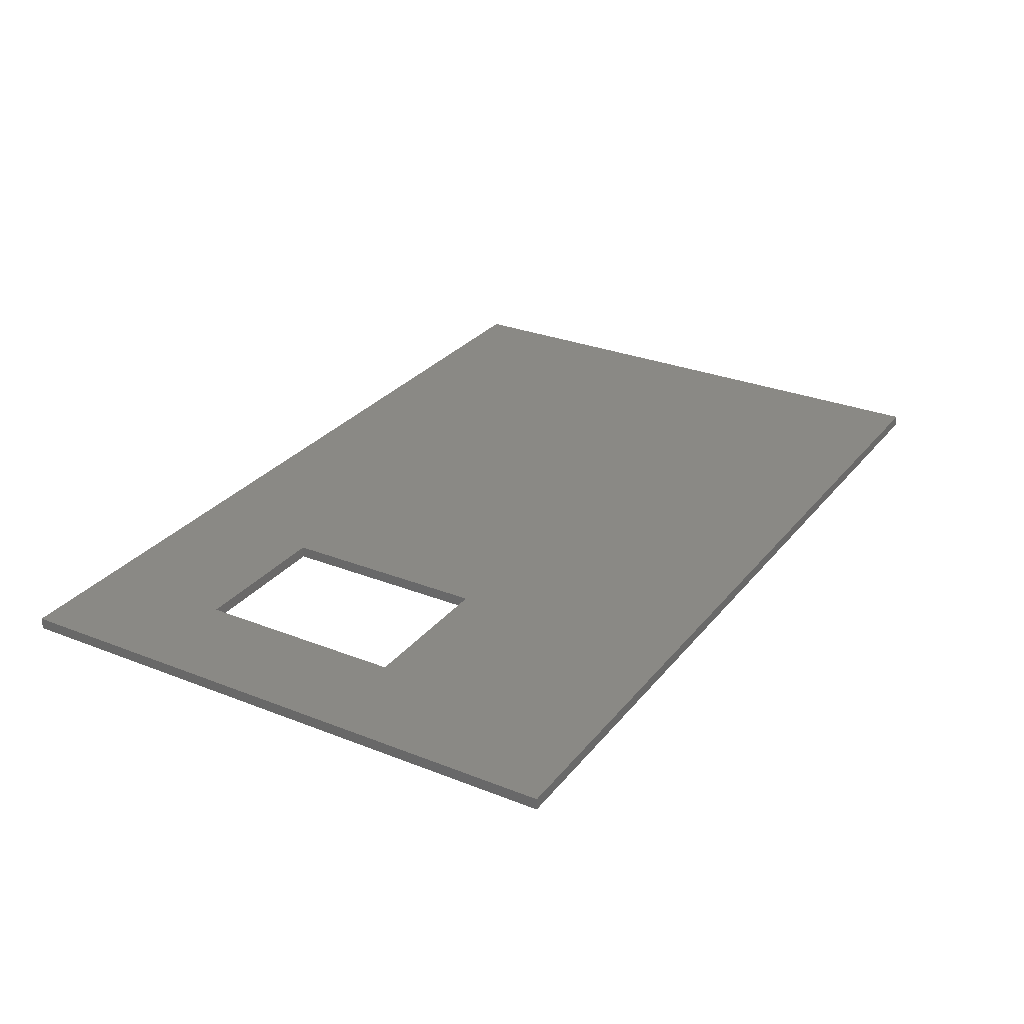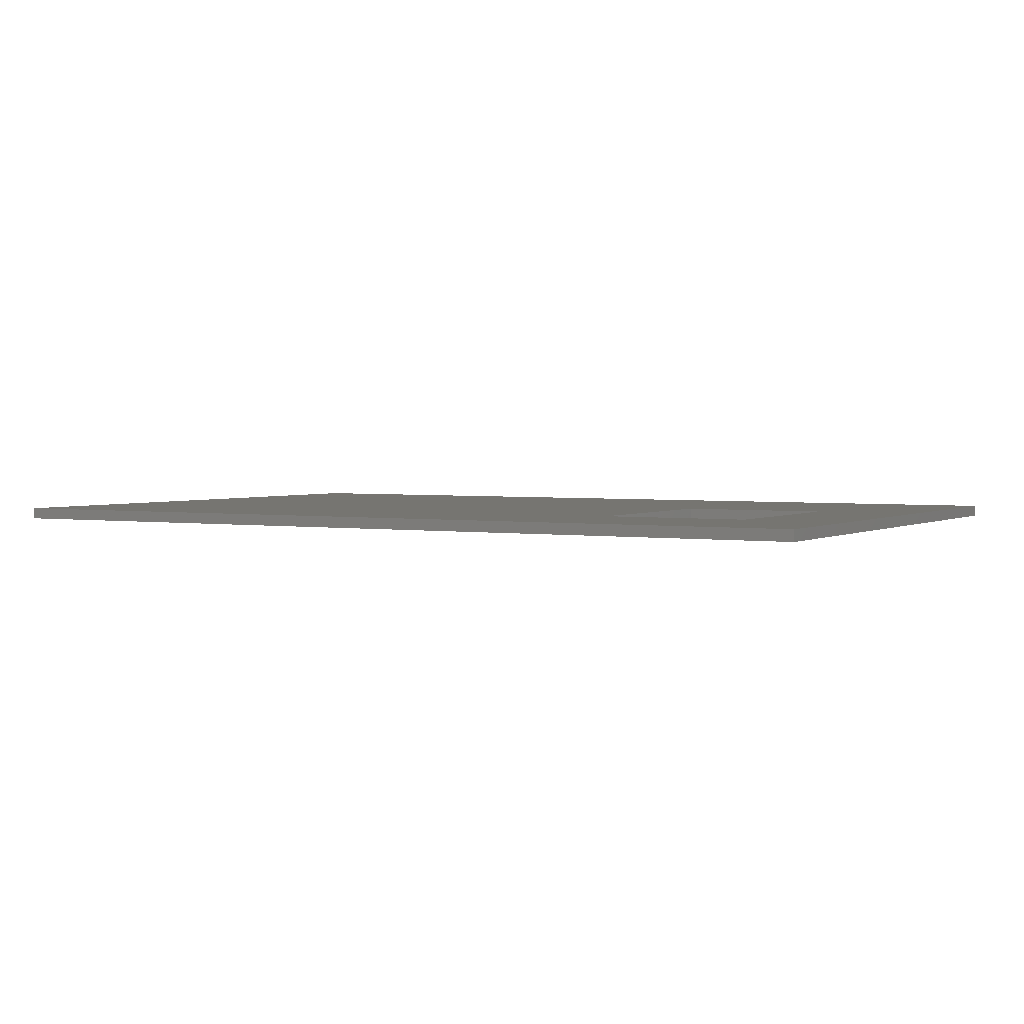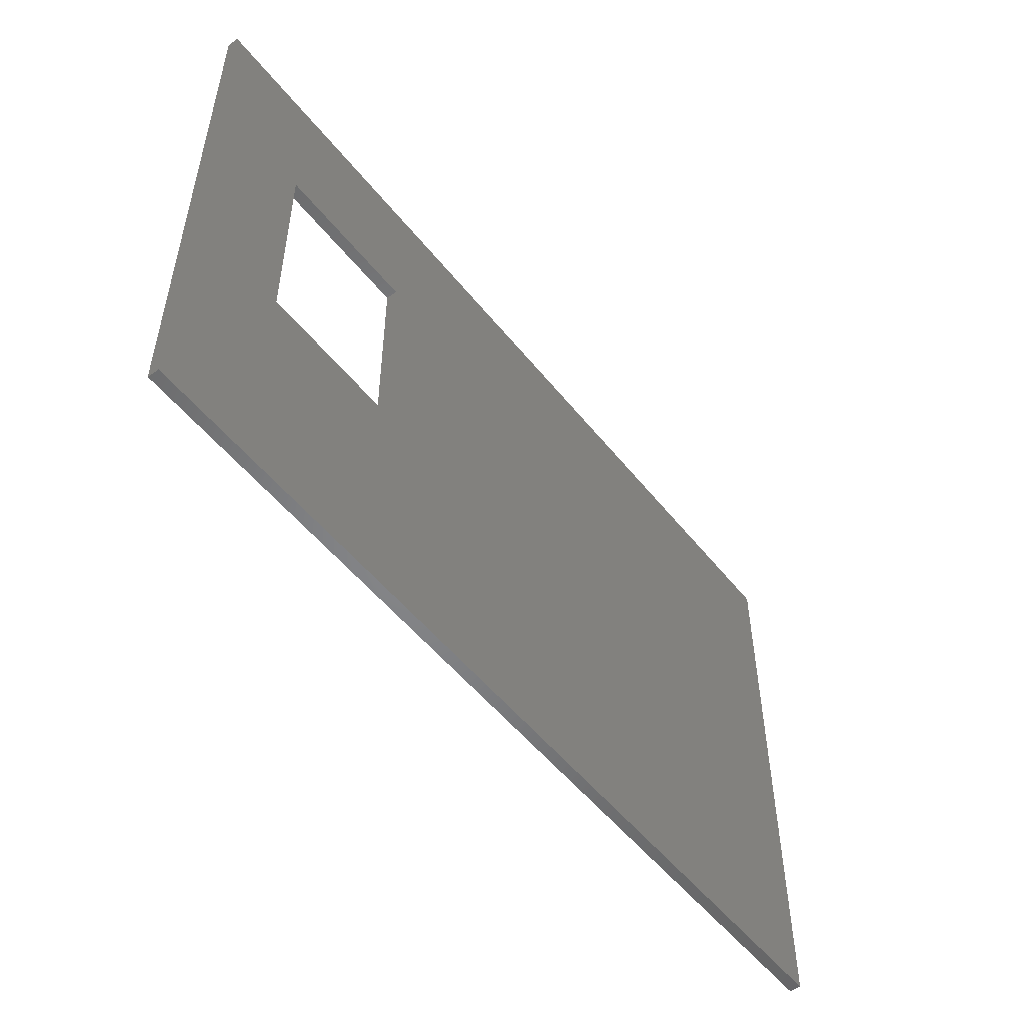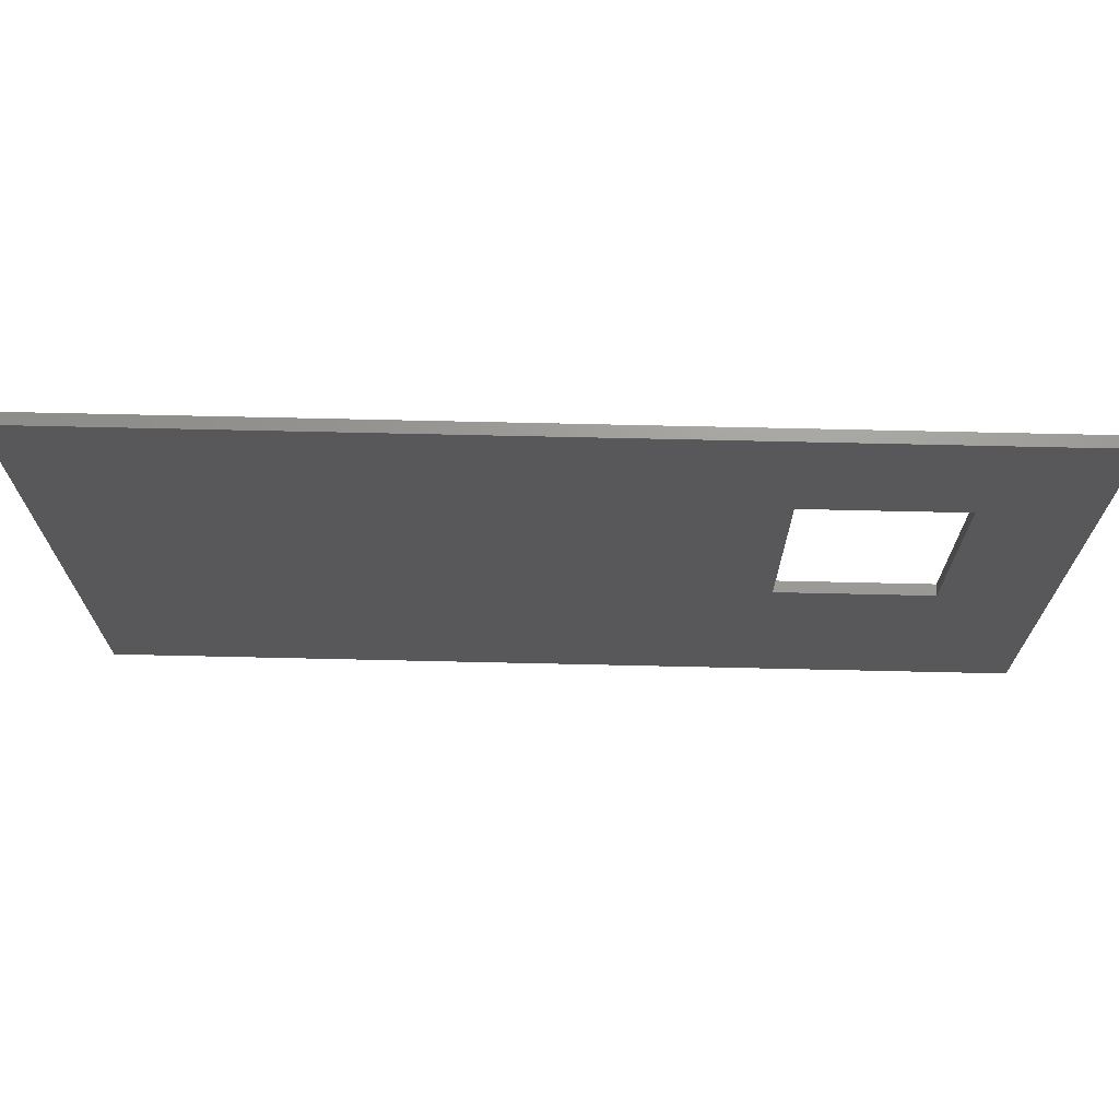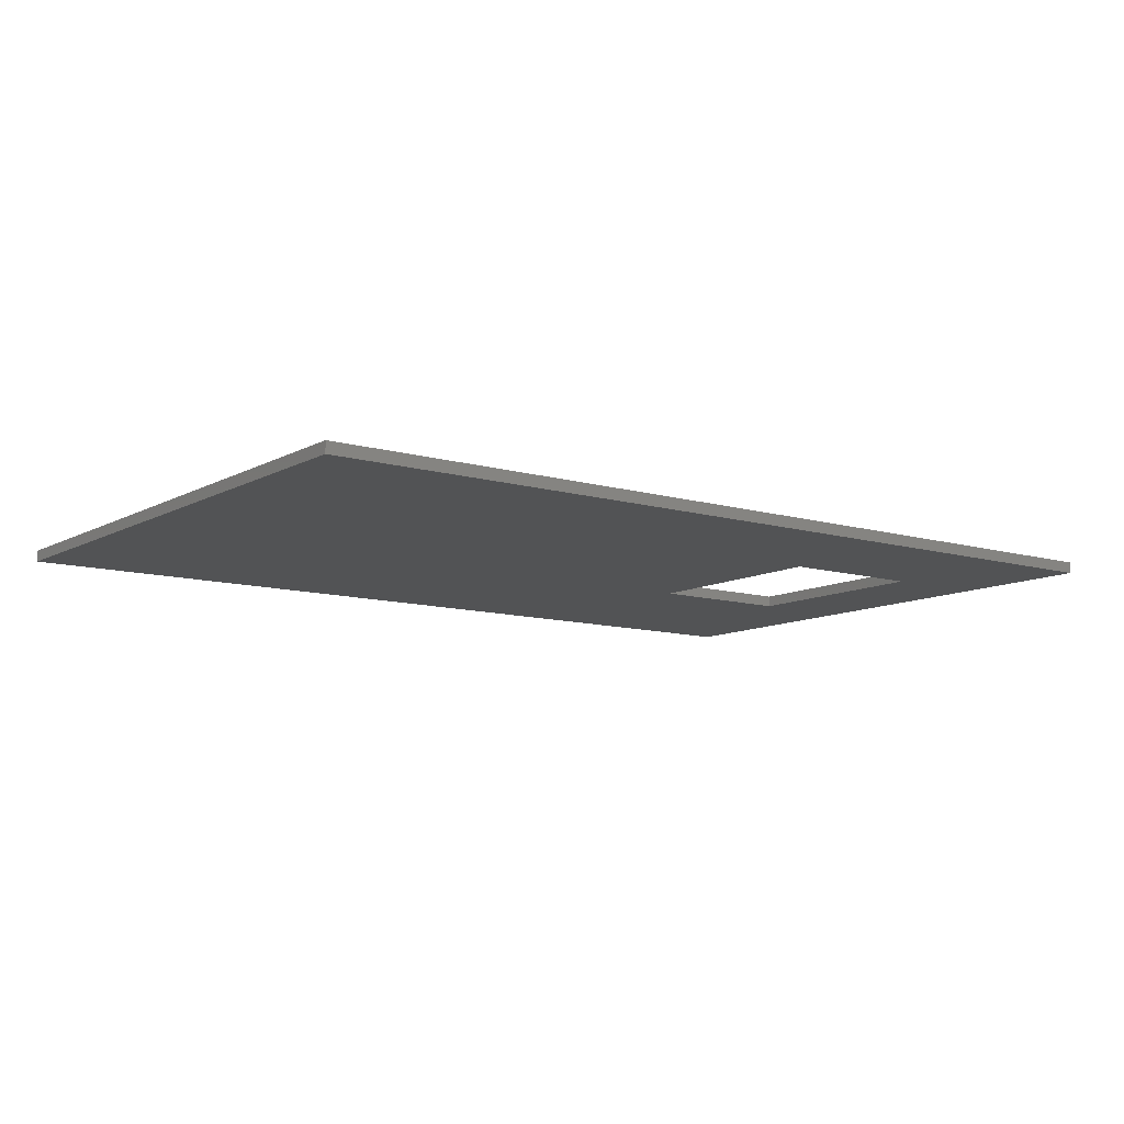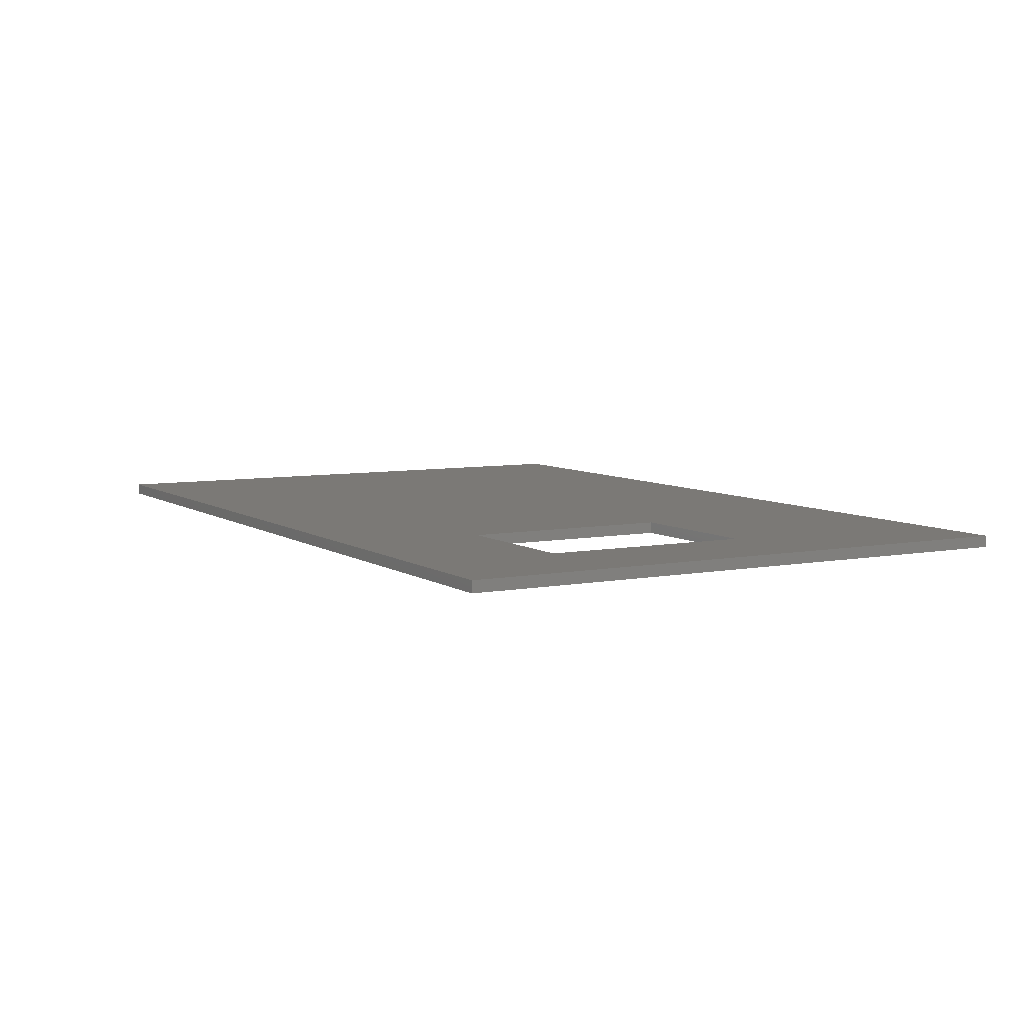
<metadata>
{"format":"stl","ext":"stl","renderer":"f3d","projection":"perspective","resolution":1024,"background":"white","views":[{"elev":28.7,"azim":-59.3,"up":"+Z"},{"elev":2.5,"azim":-150.5,"up":"+Z"},{"elev":-52.6,"azim":-52.5,"up":"+Y"},{"elev":70.0,"azim":-178.7,"up":"+Y"},{"elev":-10.4,"azim":143.4,"up":"+Z"},{"elev":6.8,"azim":-119.4,"up":"+Z"}]}
</metadata>
<code>
# stl→obj: 16 verts, 32 faces
v 0 0 0
v 0 39 0.75
v 0 39 0
v 0 0 0.75
v 17 15.5 0.75
v 60 39 0.75
v 17 29.5 0.75
v 7 29.5 0.75
v 7 15.5 0.75
v 60 0 0.75
v 60 39 0
v 60 0 0
v 17 15.5 0
v 7 15.5 0
v 17 29.5 0
v 7 29.5 0
f 1 2 3
f 2 1 4
f 5 6 7
f 2 7 6
f 8 2 9
f 7 2 8
f 6 5 10
f 4 5 9
f 5 4 10
f 4 9 2
f 10 11 6
f 11 10 12
f 12 13 11
f 1 13 12
f 3 14 1
f 13 1 14
f 15 11 13
f 3 15 16
f 15 3 11
f 14 3 16
f 1 10 4
f 10 1 12
f 11 2 6
f 2 11 3
f 9 16 8
f 16 9 14
f 13 7 15
f 7 13 5
f 13 9 5
f 9 13 14
f 16 7 8
f 7 16 15

</code>
